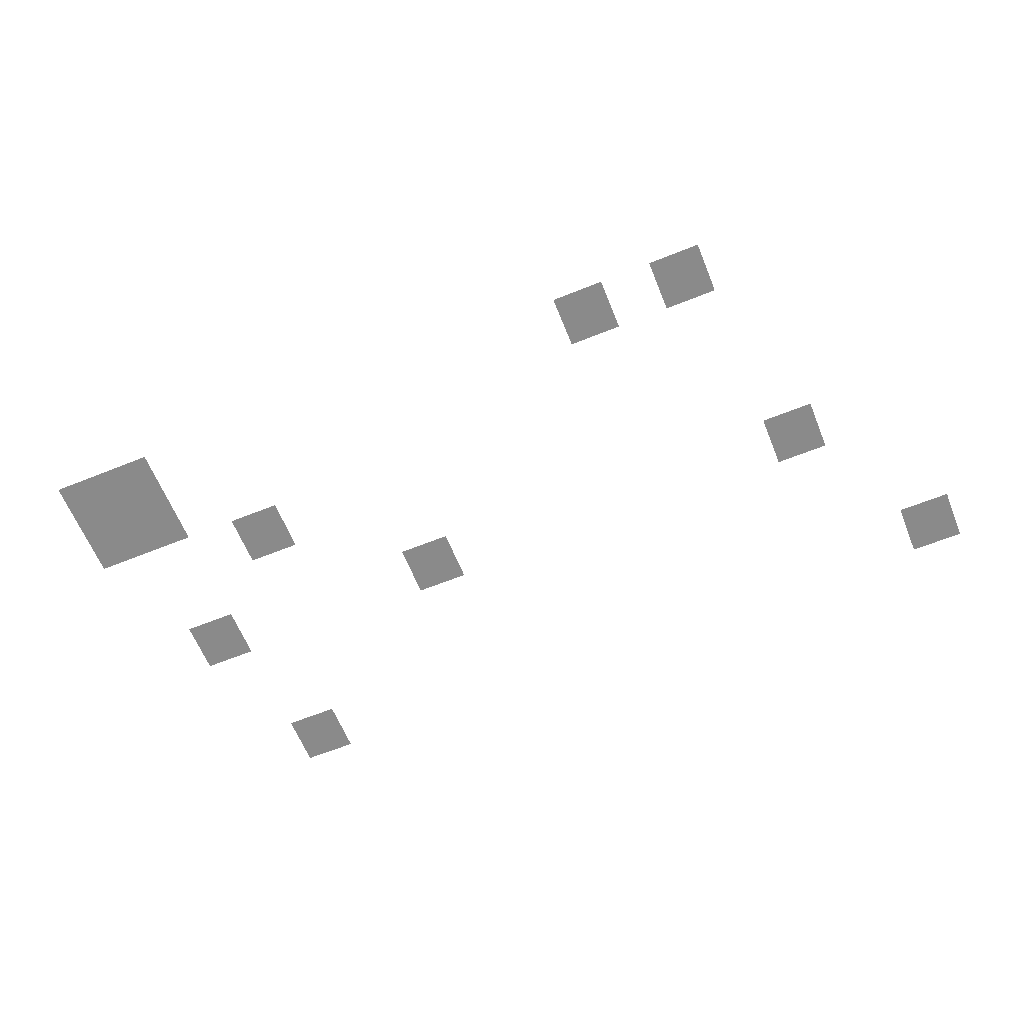
<metadata>
{"format":"obj","ext":"obj","renderer":"f3d","projection":"perspective","resolution":1024,"background":"white","views":[{"elev":-63.5,"azim":-157.9,"up":"+Z"}]}
</metadata>
<code>
v 0 -240 0
v -48 -240 0
v -48 -192 0
v 0 -192 0
v -48 -240 0
v -96 -240 0
v -96 -192 0
v -48 -192 0
v -528 -240 0
v -576 -240 0
v -576 -192 0
v -528 -192 0
v -624 -240 0
v -672 -240 0
v -672 -192 0
v -624 -192 0
v 0 -288 0
v -48 -288 0
v -48 -240 0
v 0 -240 0
v -48 -288 0
v -96 -288 0
v -96 -240 0
v -48 -240 0
v -144 -336 0
v -192 -336 0
v -192 -288 0
v -144 -288 0
v -48 -432 0
v -96 -432 0
v -96 -384 0
v -48 -384 0
v -288 -432 0
v -336 -432 0
v -336 -384 0
v -288 -384 0
v -672 -432 0
v -720 -432 0
v -720 -384 0
v -672 -384 0
v -96 -576 0
v -144 -576 0
v -144 -528 0
v -96 -528 0
v -768 -576 0
v -816 -576 0
v -816 -528 0
v -768 -528 0
g Test-B_mesh_0004
f 1 2 3 4
f 5 6 7 8
f 9 10 11 12
f 13 14 15 16
f 17 18 19 20
f 21 22 23 24
f 25 26 27 28
f 29 30 31 32
f 33 34 35 36
f 37 38 39 40
f 41 42 43 44
f 45 46 47 48

</code>
